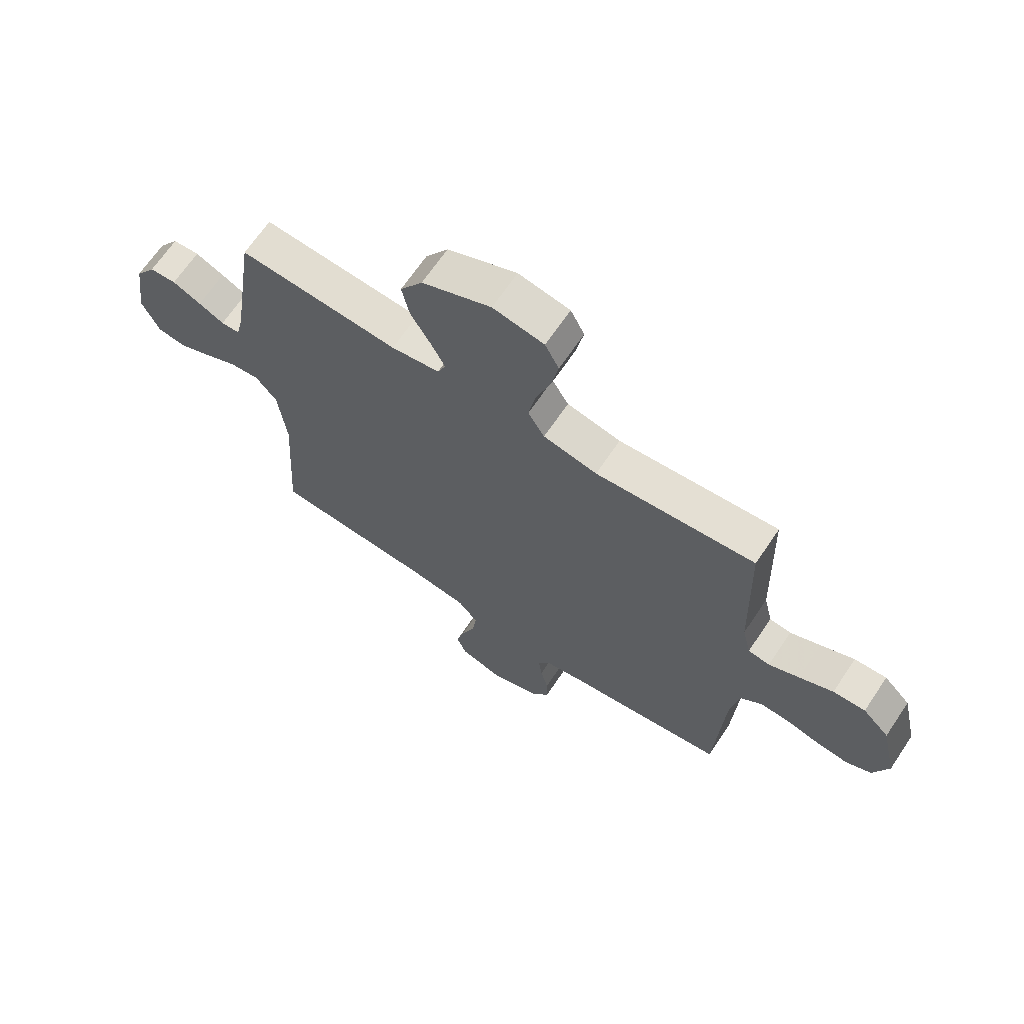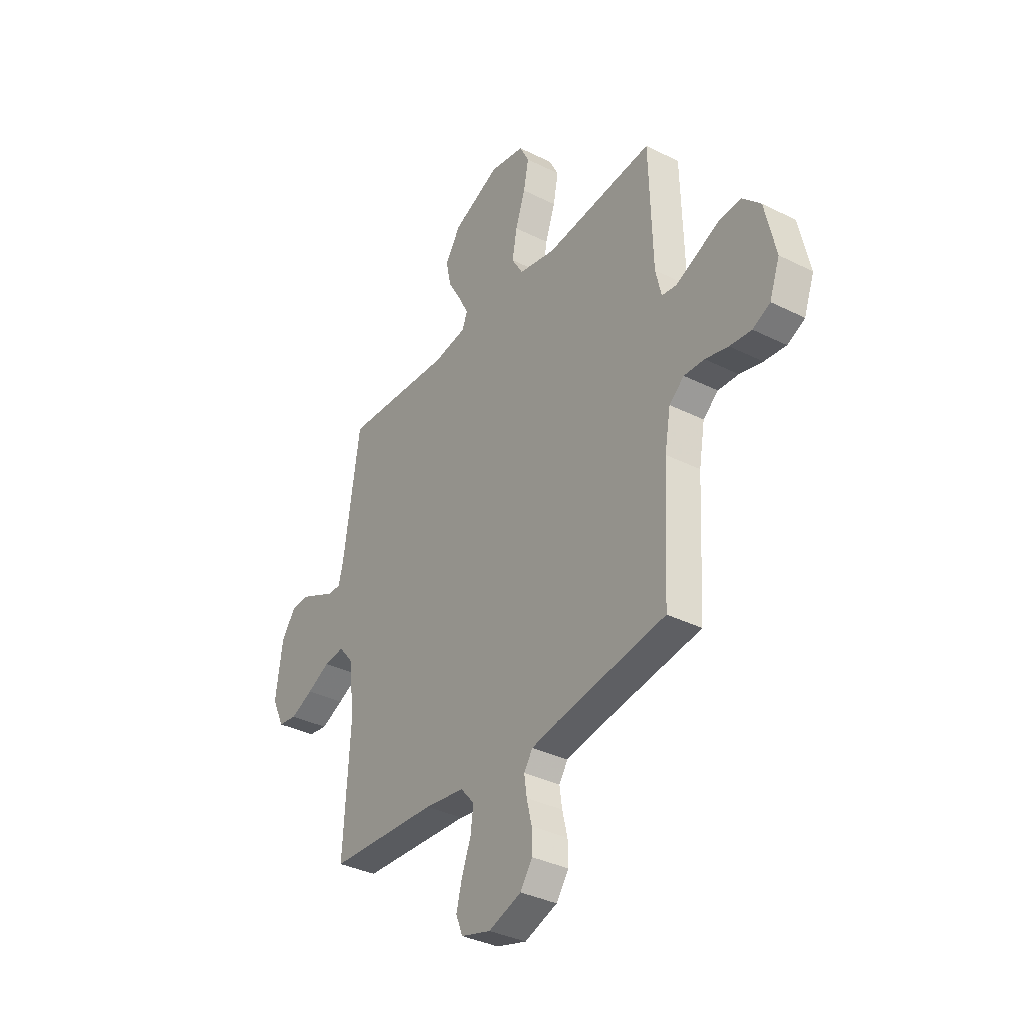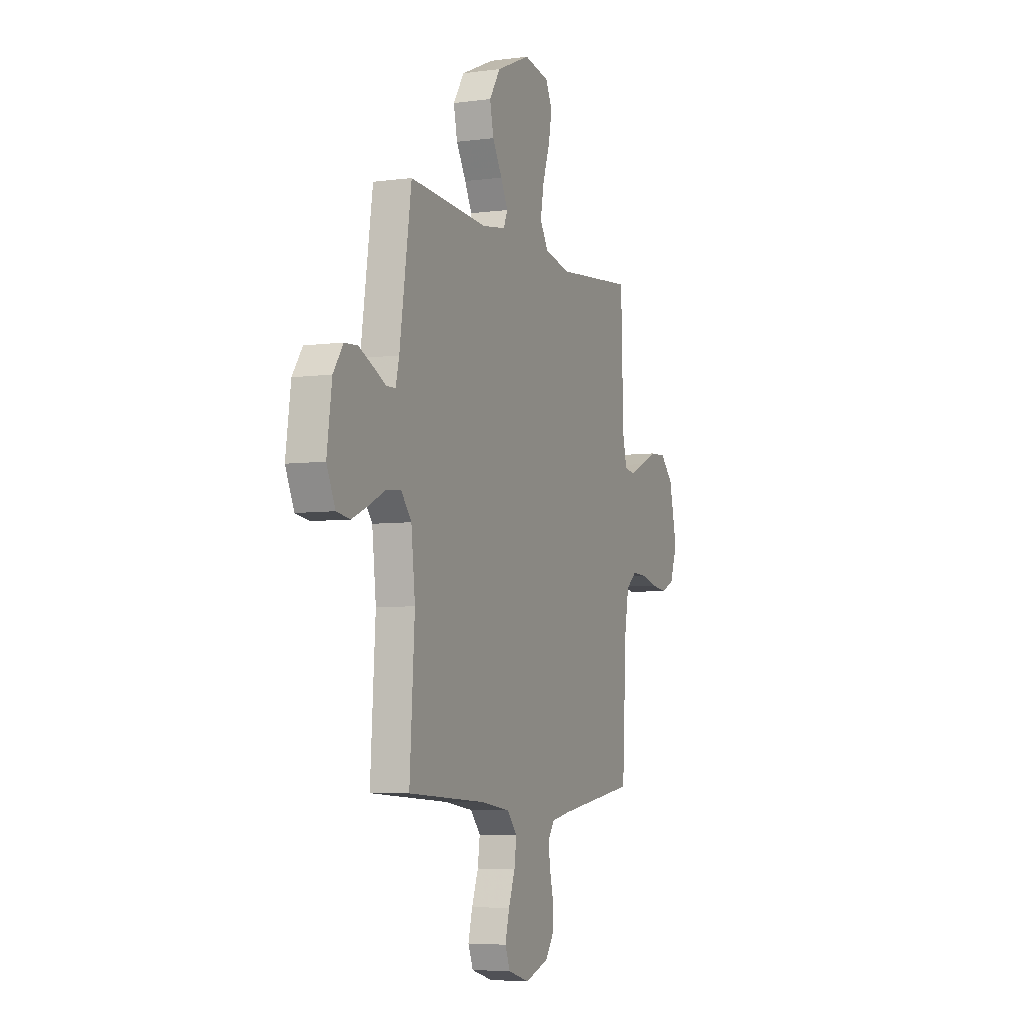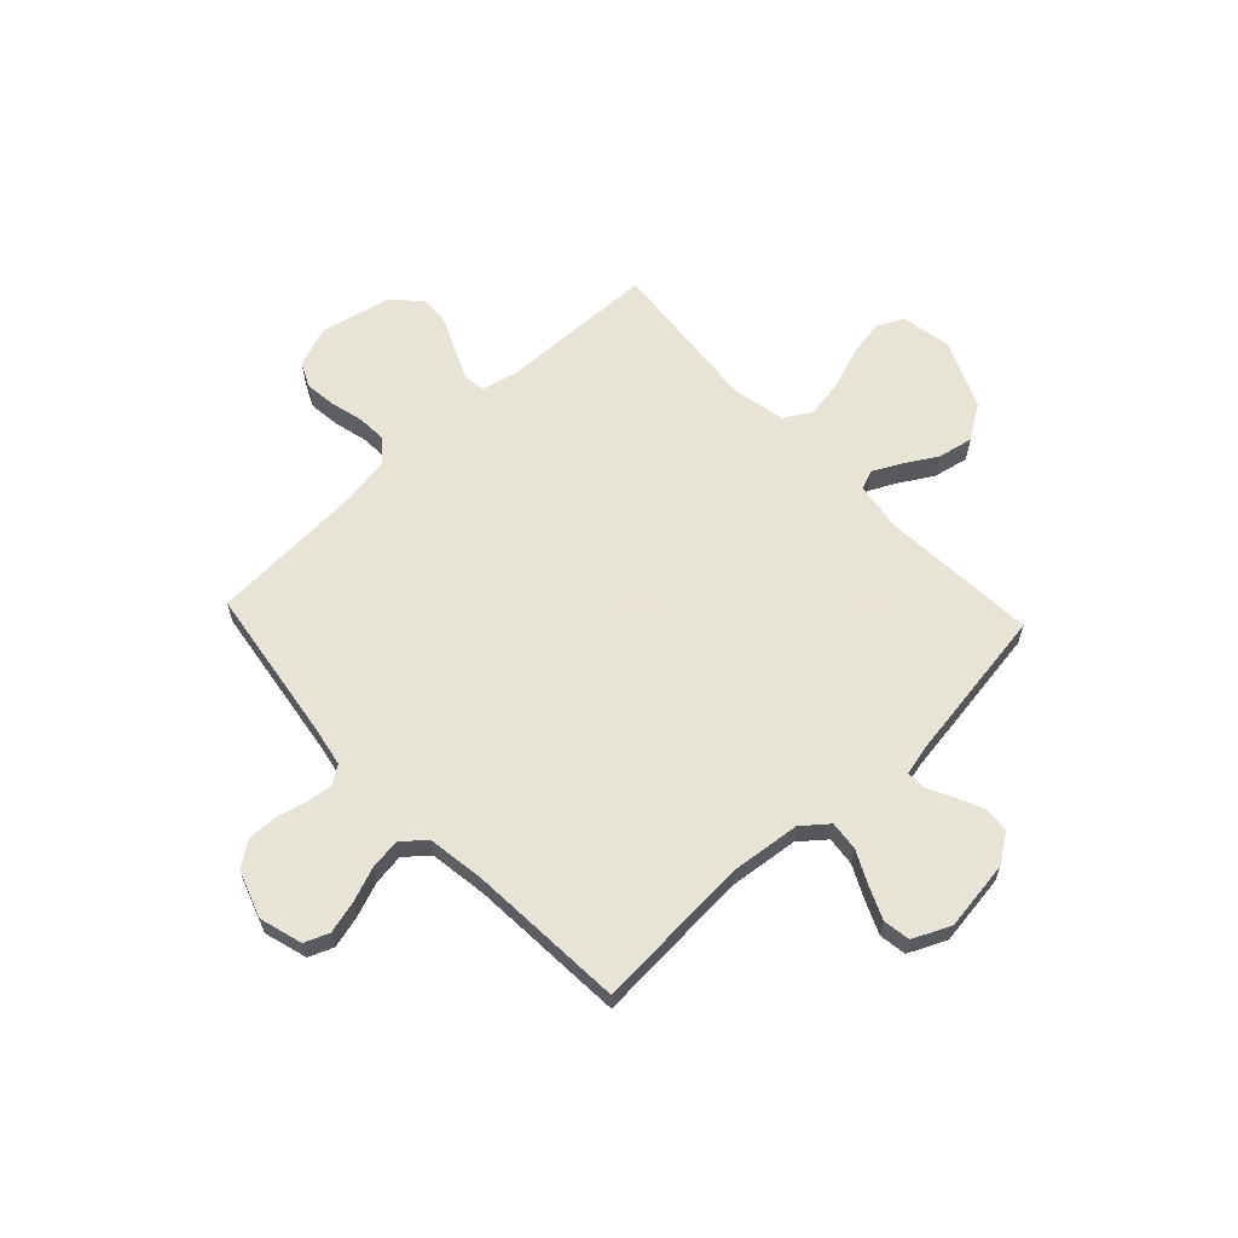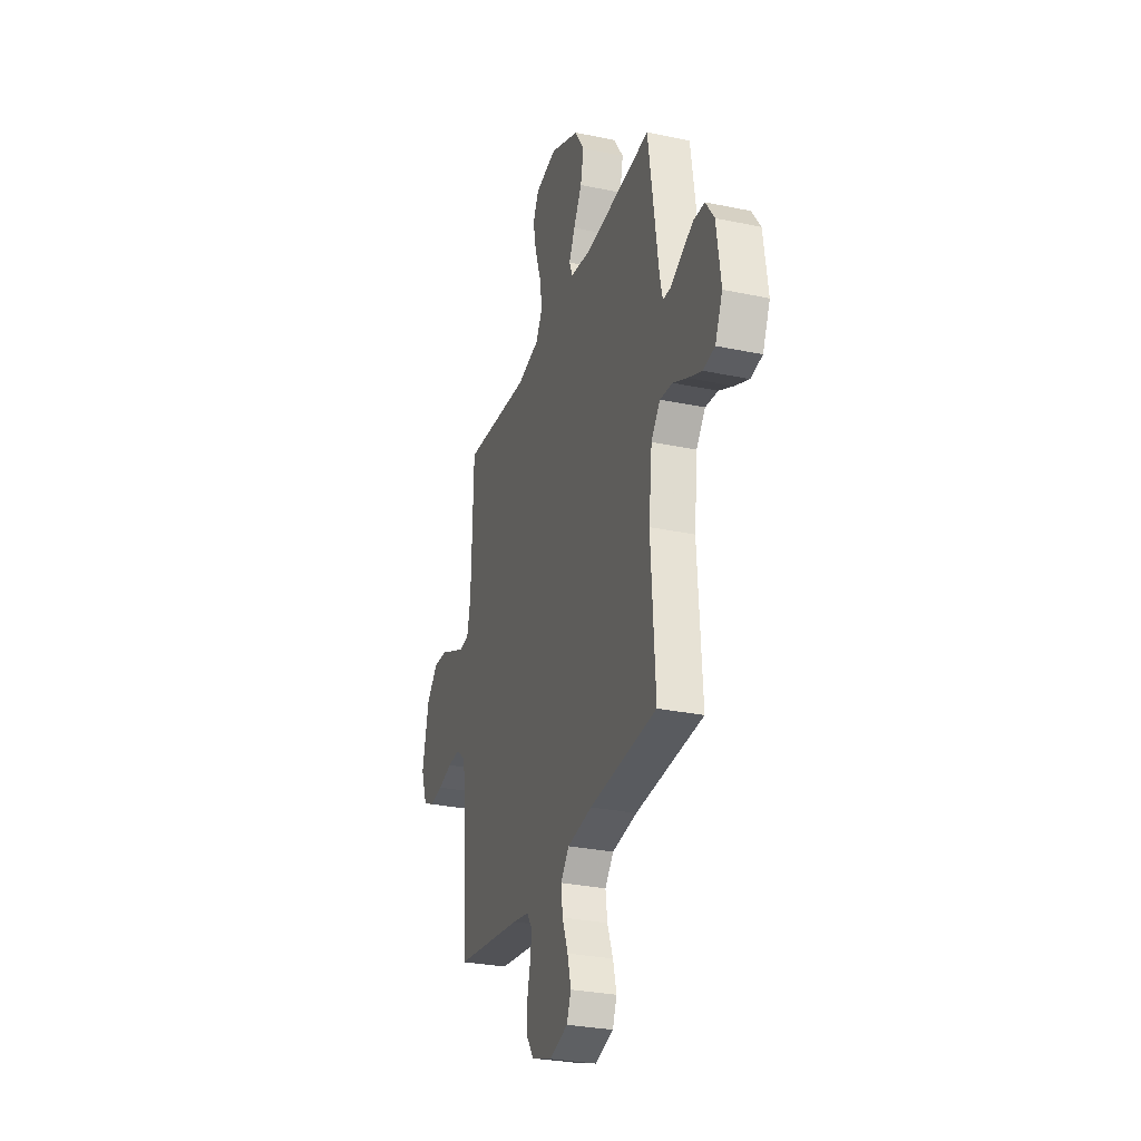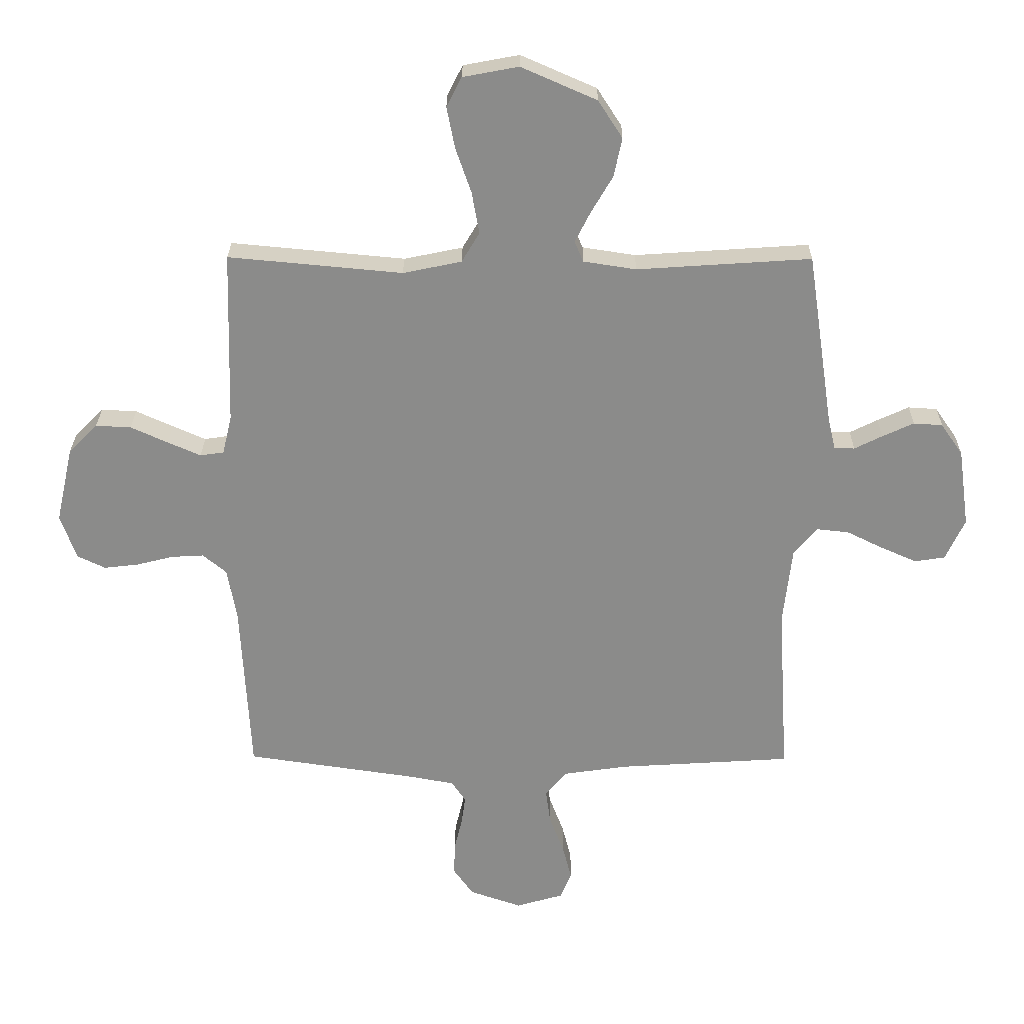
<metadata>
{"format":"obj","ext":"obj","renderer":"f3d","projection":"perspective","resolution":1024,"background":"white","views":[{"elev":67.0,"azim":33.9,"up":"+Z"},{"elev":-35.5,"azim":56.4,"up":"+Z"},{"elev":-5.6,"azim":-67.5,"up":"+Z"},{"elev":62.6,"azim":-133.2,"up":"+Y"},{"elev":-29.3,"azim":-107.3,"up":"+Z"},{"elev":26.2,"azim":-179.5,"up":"+Z"}]}
</metadata>
<code>
v -0.5 0.07 -0.5
v -0.481 0.07 -0.2
v -0.496 0.07 -0.065
v -0.536 0.07 -0.016
v -0.592 0.07 -0.022
v -0.655 0.07 -0.053
v -0.717 0.07 -0.08
v -0.769 0.07 -0.072
v -0.802 0.07 0
v -0.783 0.07 0.135
v -0.745 0.07 0.19
v -0.695 0.07 0.193
v -0.641 0.07 0.168
v -0.593 0.07 0.144
v -0.558 0.07 0.145
v -0.545 0.07 0.2
v -0.5 0.07 0.5
v -0.2 0.07 0.48
v -0.109 0.07 0.494
v -0.094 0.07 0.53
v -0.121 0.07 0.583
v -0.158 0.07 0.646
v -0.172 0.07 0.713
v -0.13 0.07 0.778
v 0 0.07 0.835
v 0.096 0.07 0.817
v 0.122 0.07 0.766
v 0.108 0.07 0.695
v 0.081 0.07 0.617
v 0.068 0.07 0.545
v 0.099 0.07 0.493
v 0.2 0.07 0.472
v 0.5 0.07 0.5
v 0.509 0.07 0.2
v 0.525 0.07 0.132
v 0.566 0.07 0.126
v 0.623 0.07 0.151
v 0.687 0.07 0.18
v 0.748 0.07 0.183
v 0.798 0.07 0.133
v 0.828 0.07 0
v 0.8 0.07 -0.077
v 0.752 0.07 -0.1
v 0.692 0.07 -0.093
v 0.629 0.07 -0.077
v 0.573 0.07 -0.074
v 0.532 0.07 -0.108
v 0.516 0.07 -0.2
v 0.5 0.07 -0.5
v 0.2 0.07 -0.544
v 0.126 0.07 -0.558
v 0.102 0.07 -0.594
v 0.109 0.07 -0.644
v 0.123 0.07 -0.702
v 0.124 0.07 -0.758
v 0.09 0.07 -0.806
v 0 0.07 -0.837
v -0.082 0.07 -0.813
v -0.101 0.07 -0.766
v -0.085 0.07 -0.704
v -0.06 0.07 -0.638
v -0.052 0.07 -0.579
v -0.09 0.07 -0.535
v -0.2 0.07 -0.519
v -0.5 0 -0.5
v -0.481 0 -0.2
v -0.496 0 -0.065
v -0.536 0 -0.016
v -0.592 0 -0.022
v -0.655 0 -0.053
v -0.717 0 -0.08
v -0.769 0 -0.072
v -0.802 0 0
v -0.783 0 0.135
v -0.745 0 0.19
v -0.695 0 0.193
v -0.641 0 0.168
v -0.593 0 0.144
v -0.558 0 0.145
v -0.545 0 0.2
v -0.5 0 0.5
v -0.2 0 0.48
v -0.109 0 0.494
v -0.094 0 0.53
v -0.121 0 0.583
v -0.158 0 0.646
v -0.172 0 0.713
v -0.13 0 0.778
v 0 0 0.835
v 0.096 0 0.817
v 0.122 0 0.766
v 0.108 0 0.695
v 0.081 0 0.617
v 0.068 0 0.545
v 0.099 0 0.493
v 0.2 0 0.472
v 0.5 0 0.5
v 0.509 0 0.2
v 0.525 0 0.132
v 0.566 0 0.126
v 0.623 0 0.151
v 0.687 0 0.18
v 0.748 0 0.183
v 0.798 0 0.133
v 0.828 0 0
v 0.8 0 -0.077
v 0.752 0 -0.1
v 0.692 0 -0.093
v 0.629 0 -0.077
v 0.573 0 -0.074
v 0.532 0 -0.108
v 0.516 0 -0.2
v 0.5 0 -0.5
v 0.2 0 -0.544
v 0.126 0 -0.558
v 0.102 0 -0.594
v 0.109 0 -0.644
v 0.123 0 -0.702
v 0.124 0 -0.758
v 0.09 0 -0.806
v 0 0 -0.837
v -0.082 0 -0.813
v -0.101 0 -0.766
v -0.085 0 -0.704
v -0.06 0 -0.638
v -0.052 0 -0.579
v -0.09 0 -0.535
v -0.2 0 -0.519
f 59 60 61
f 58 59 61
f 57 58 61
f 56 57 61
f 55 56 61
f 54 55 61
f 53 54 61
f 52 53 61 62
f 51 52 62 63
f 48 49 50
f 51 63 64
f 50 51 64
f 48 50 64
f 47 48 64
f 43 44 45
f 42 43 45
f 41 42 45
f 40 41 45
f 39 40 45
f 38 39 45
f 37 38 45
f 36 37 45 46
f 64 1 2
f 47 64 2
f 46 47 2
f 36 46 2
f 35 36 2
f 27 28 29
f 26 27 29
f 25 26 29
f 24 25 29
f 23 24 29
f 22 23 29
f 21 22 29
f 20 21 29 30
f 19 20 30 31
f 16 17 18
f 19 31 32
f 18 19 32
f 16 18 32
f 15 16 32
f 12 13 14
f 11 12 14
f 10 11 14
f 9 10 14
f 8 9 14
f 7 8 14
f 6 7 14
f 5 6 14
f 4 5 14 15
f 34 35 2 3
f 32 33 34
f 15 32 34
f 4 15 34
f 3 4 34
f 125 124 123
f 125 123 122
f 125 122 121
f 125 121 120
f 125 120 119
f 125 119 118
f 125 118 117
f 126 125 117 116
f 127 126 116 115
f 114 113 112
f 128 127 115
f 128 115 114
f 128 114 112
f 128 112 111
f 109 108 107
f 109 107 106
f 109 106 105
f 109 105 104
f 109 104 103
f 109 103 102
f 109 102 101
f 110 109 101 100
f 66 65 128
f 66 128 111
f 66 111 110
f 66 110 100
f 66 100 99
f 93 92 91
f 93 91 90
f 93 90 89
f 93 89 88
f 93 88 87
f 93 87 86
f 93 86 85
f 94 93 85 84
f 95 94 84 83
f 82 81 80
f 96 95 83
f 96 83 82
f 96 82 80
f 96 80 79
f 78 77 76
f 78 76 75
f 78 75 74
f 78 74 73
f 78 73 72
f 78 72 71
f 78 71 70
f 78 70 69
f 79 78 69 68
f 67 66 99 98
f 98 97 96
f 98 96 79
f 98 79 68
f 98 68 67
f 1 65 66 2
f 2 66 67 3
f 3 67 68 4
f 4 68 69 5
f 5 69 70 6
f 6 70 71 7
f 7 71 72 8
f 8 72 73 9
f 9 73 74 10
f 10 74 75 11
f 11 75 76 12
f 12 76 77 13
f 13 77 78 14
f 14 78 79 15
f 15 79 80 16
f 16 80 81 17
f 17 81 82 18
f 18 82 83 19
f 19 83 84 20
f 20 84 85 21
f 21 85 86 22
f 22 86 87 23
f 23 87 88 24
f 24 88 89 25
f 25 89 90 26
f 26 90 91 27
f 27 91 92 28
f 28 92 93 29
f 29 93 94 30
f 30 94 95 31
f 31 95 96 32
f 32 96 97 33
f 33 97 98 34
f 34 98 99 35
f 35 99 100 36
f 36 100 101 37
f 37 101 102 38
f 38 102 103 39
f 39 103 104 40
f 40 104 105 41
f 41 105 106 42
f 42 106 107 43
f 43 107 108 44
f 44 108 109 45
f 45 109 110 46
f 46 110 111 47
f 47 111 112 48
f 48 112 113 49
f 49 113 114 50
f 50 114 115 51
f 51 115 116 52
f 52 116 117 53
f 53 117 118 54
f 54 118 119 55
f 55 119 120 56
f 56 120 121 57
f 57 121 122 58
f 58 122 123 59
f 59 123 124 60
f 60 124 125 61
f 61 125 126 62
f 62 126 127 63
f 63 127 128 64
f 64 128 65 1

</code>
